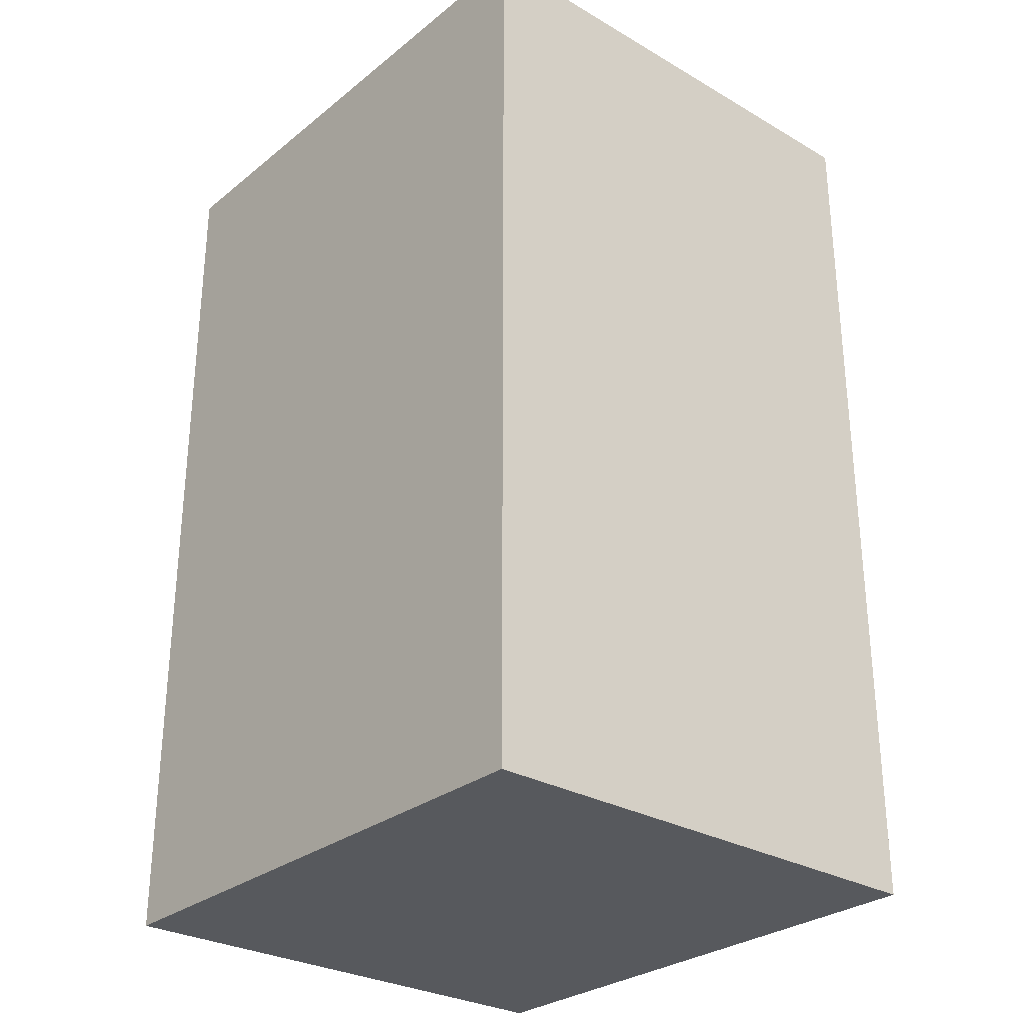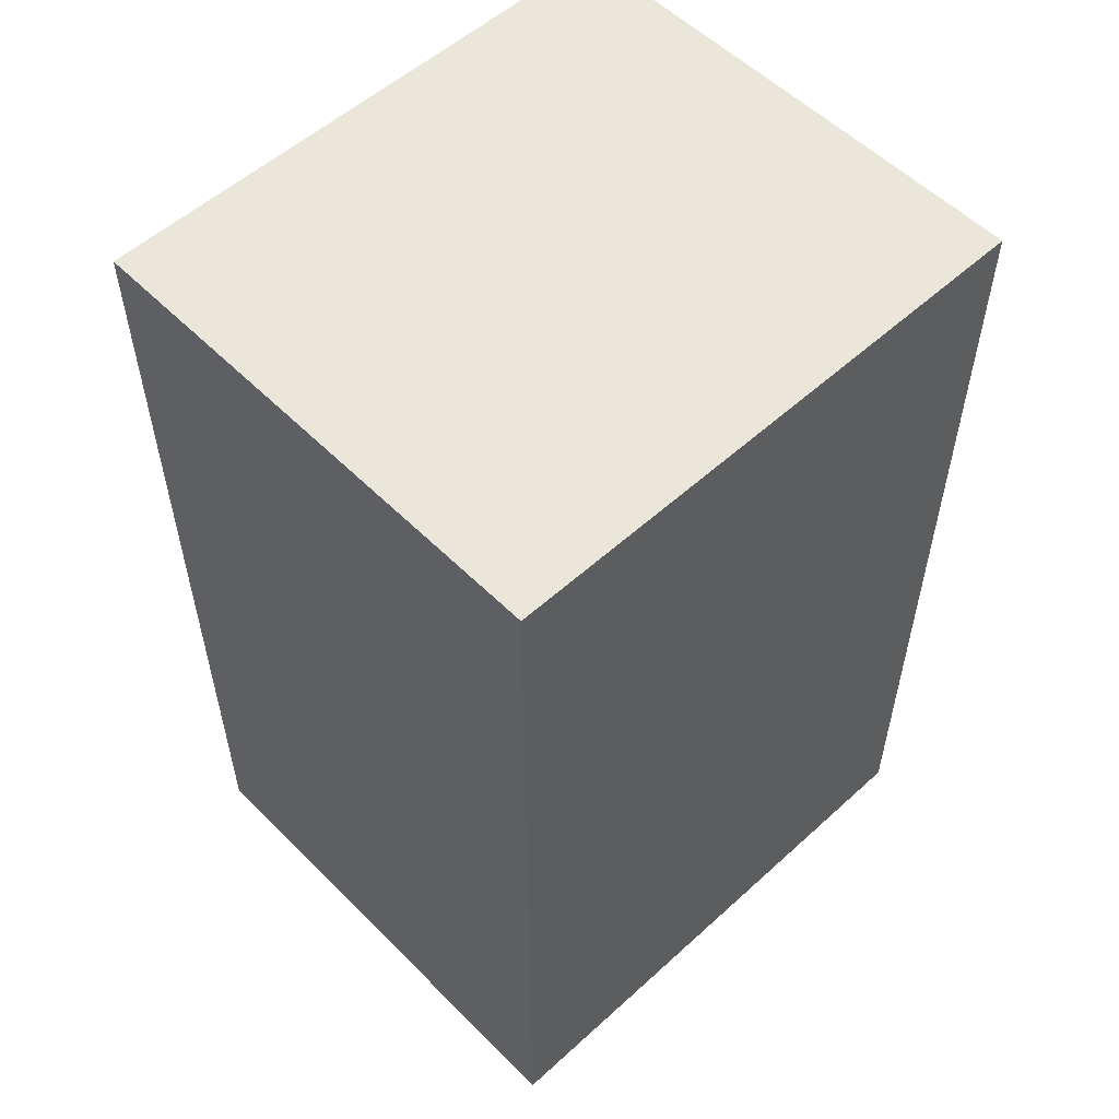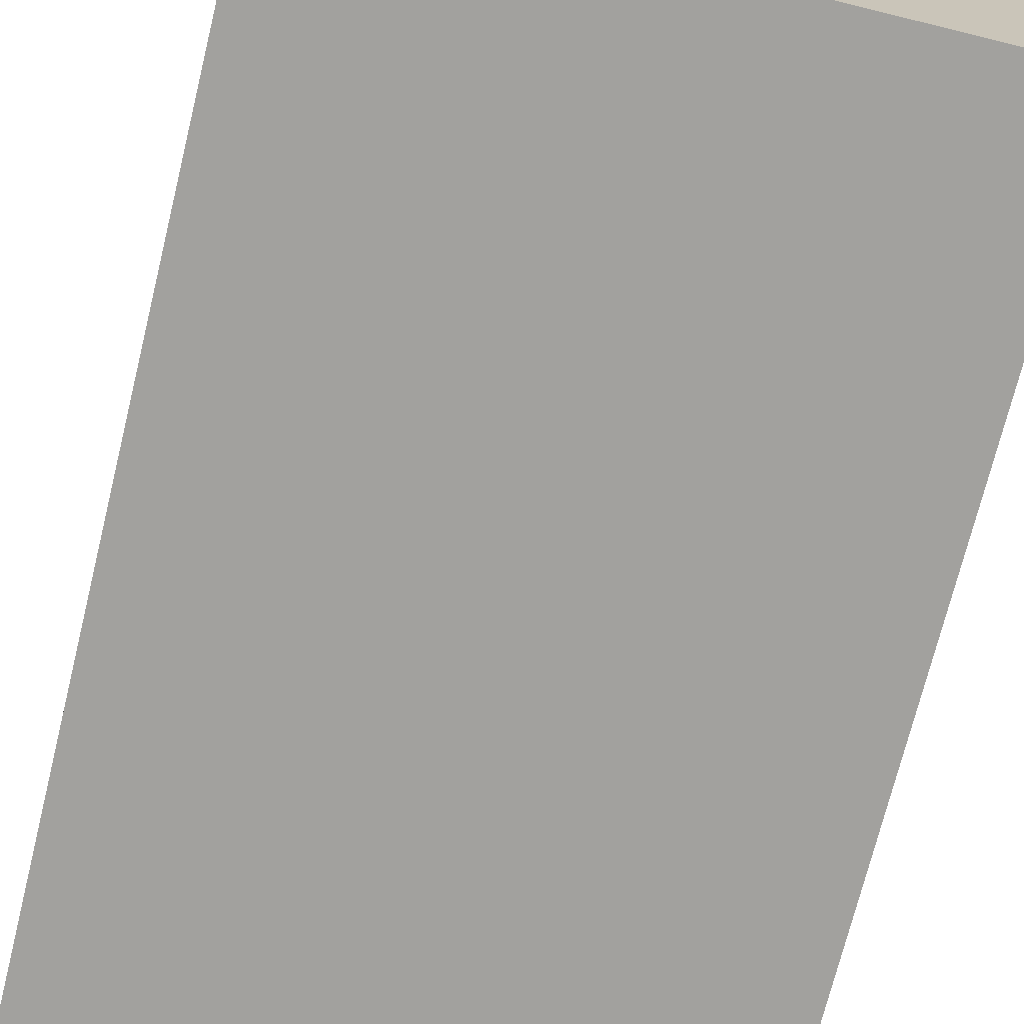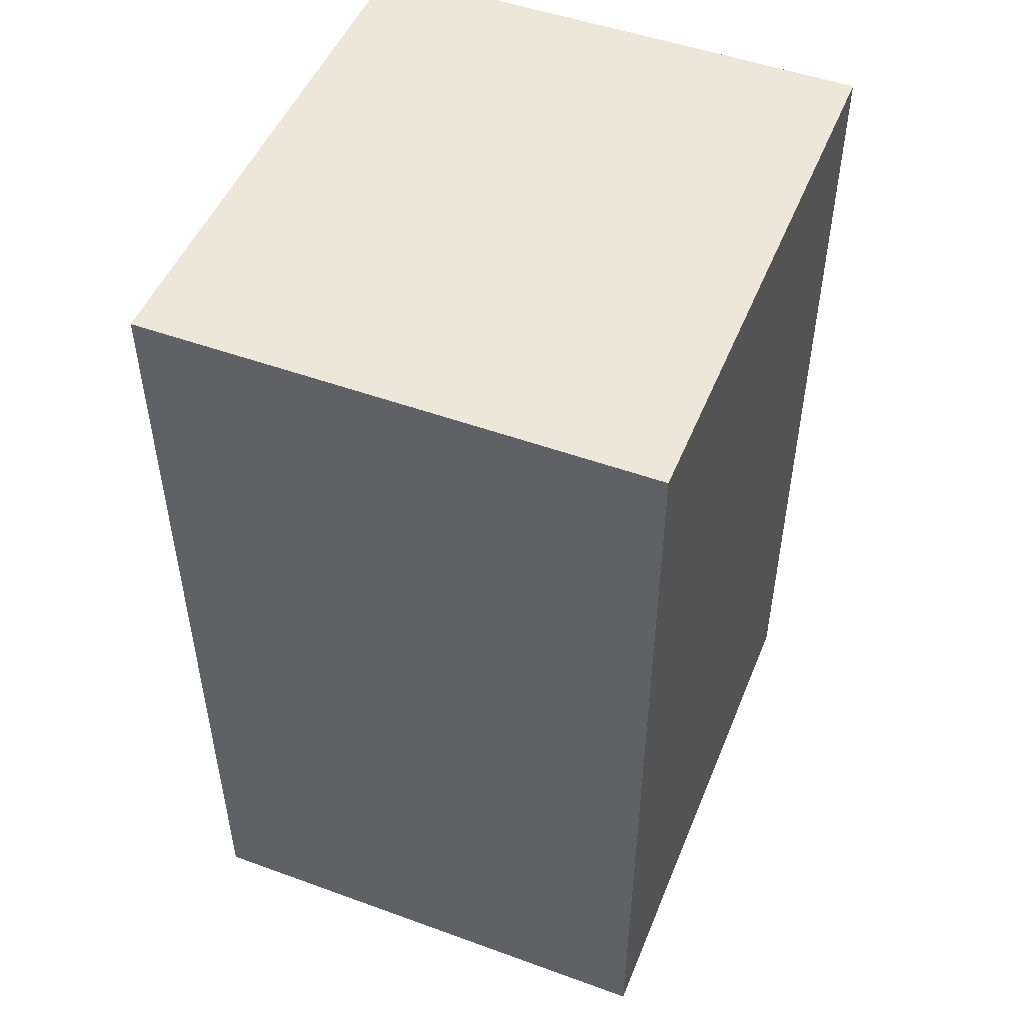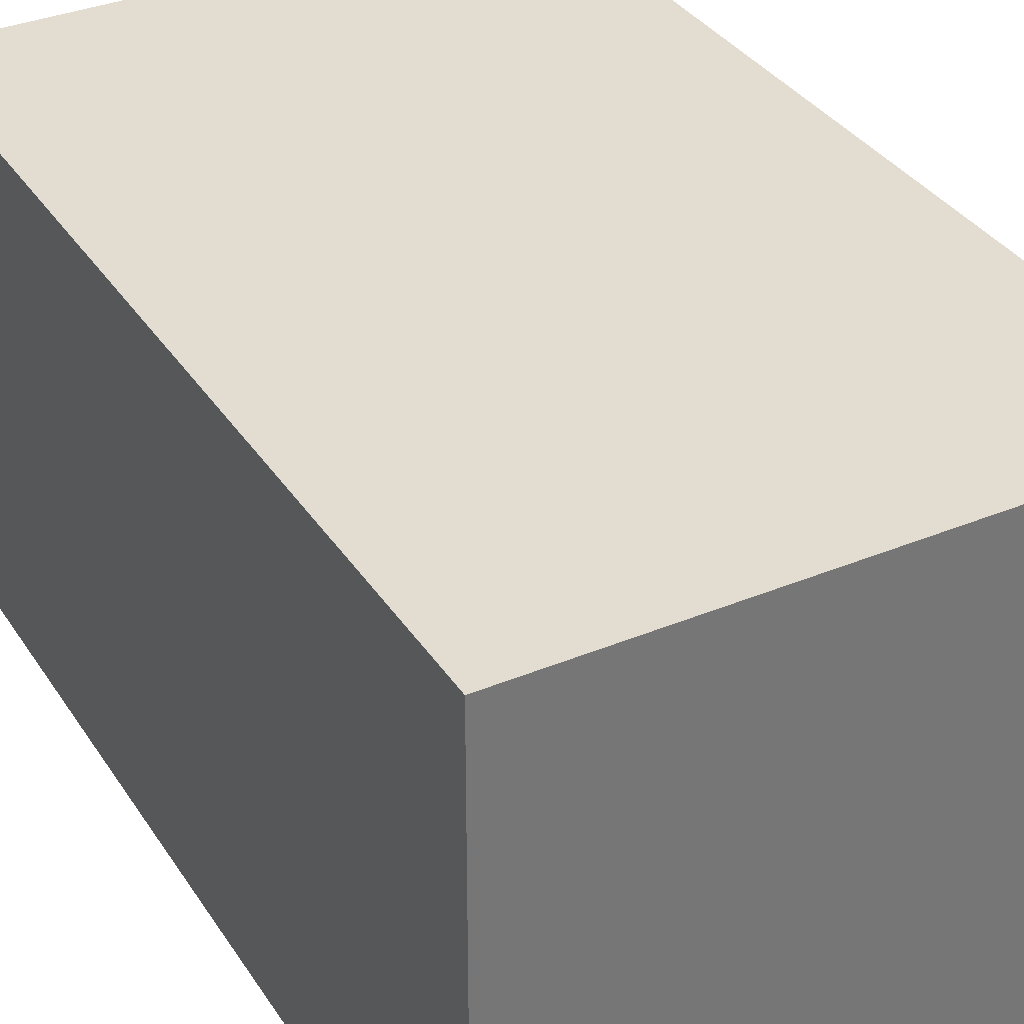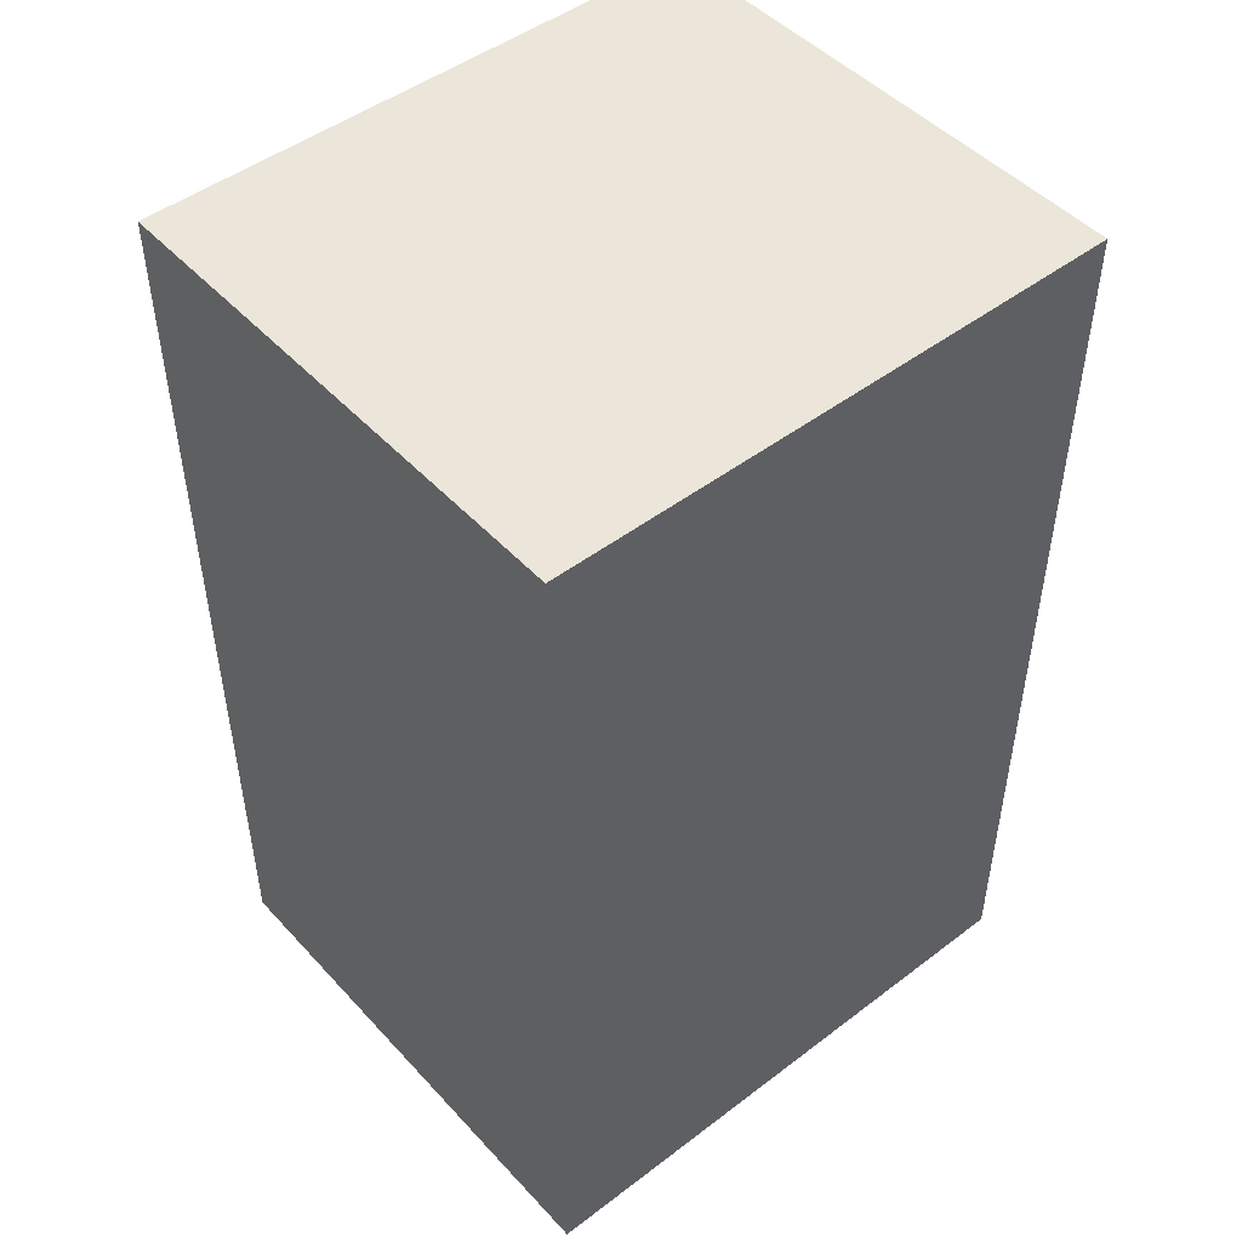
<metadata>
{"format":"obj","ext":"obj","renderer":"f3d","projection":"perspective","resolution":1024,"background":"white","views":[{"elev":-29.0,"azim":-130.6,"up":"+Z"},{"elev":55.0,"azim":136.3,"up":"+Z"},{"elev":-72.1,"azim":-13.8,"up":"+Y"},{"elev":49.8,"azim":111.8,"up":"+Z"},{"elev":35.2,"azim":151.2,"up":"+Y"},{"elev":48.2,"azim":139.7,"up":"+Z"}]}
</metadata>
<code>
g obj1
v 2.31 2.146 3.767
v -2.305 2.146 3.767
v -2.305 -1.995 3.767
v 2.31 -1.995 3.767
v 2.31 2.146 -3.729
v -2.305 2.146 -3.729
v -2.305 -1.995 -3.729
v 2.31 -1.995 -3.729
f 1 3 2
f 1 4 3
f 2 7 6
f 2 3 7
f 6 8 5
f 6 7 8
f 5 4 1
f 5 8 4
f 4 7 3
f 4 8 7
f 5 2 6
f 5 1 2

</code>
